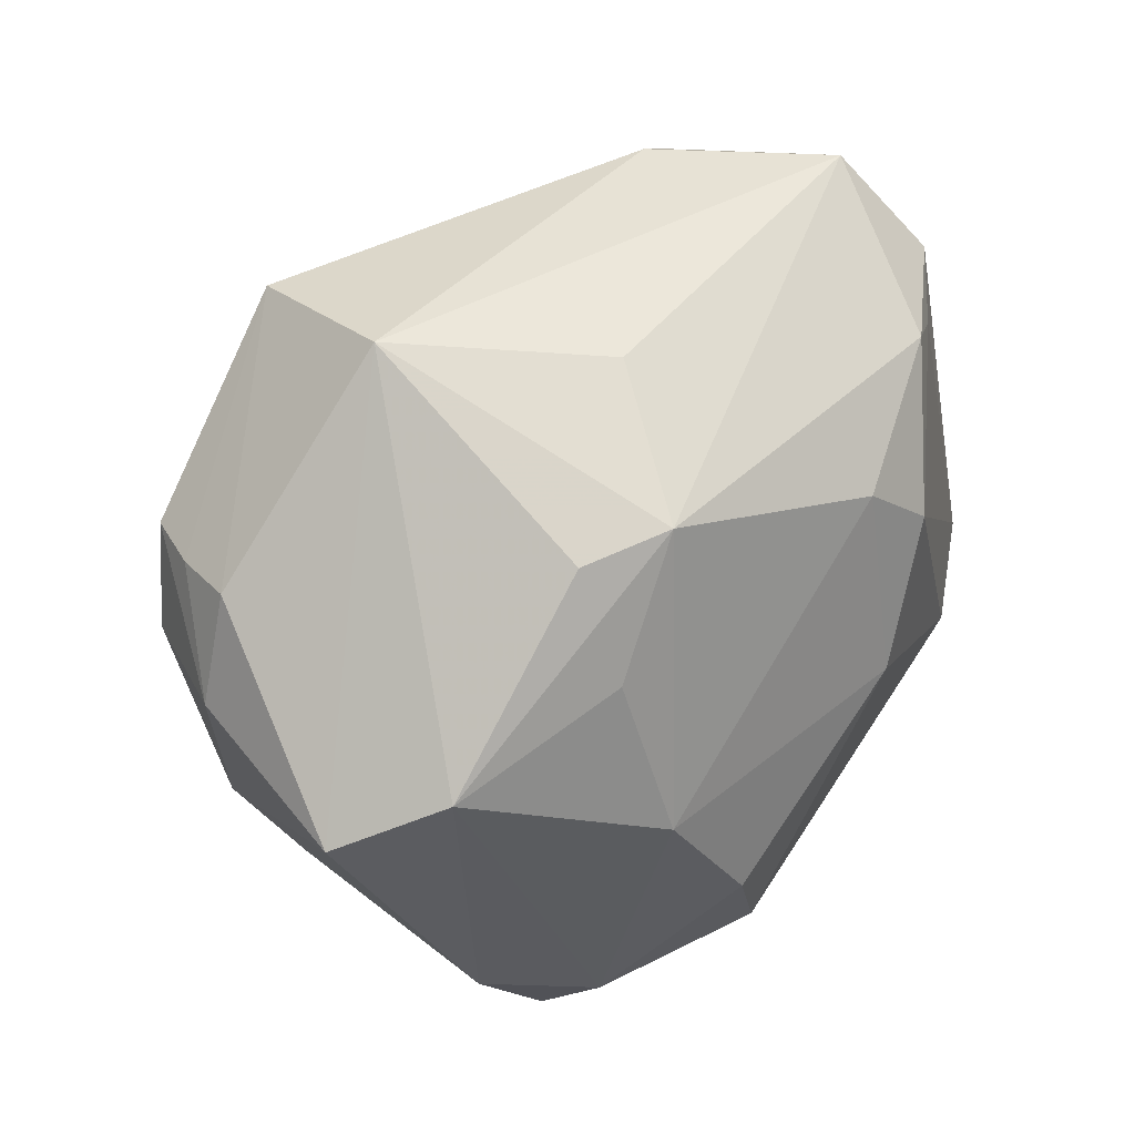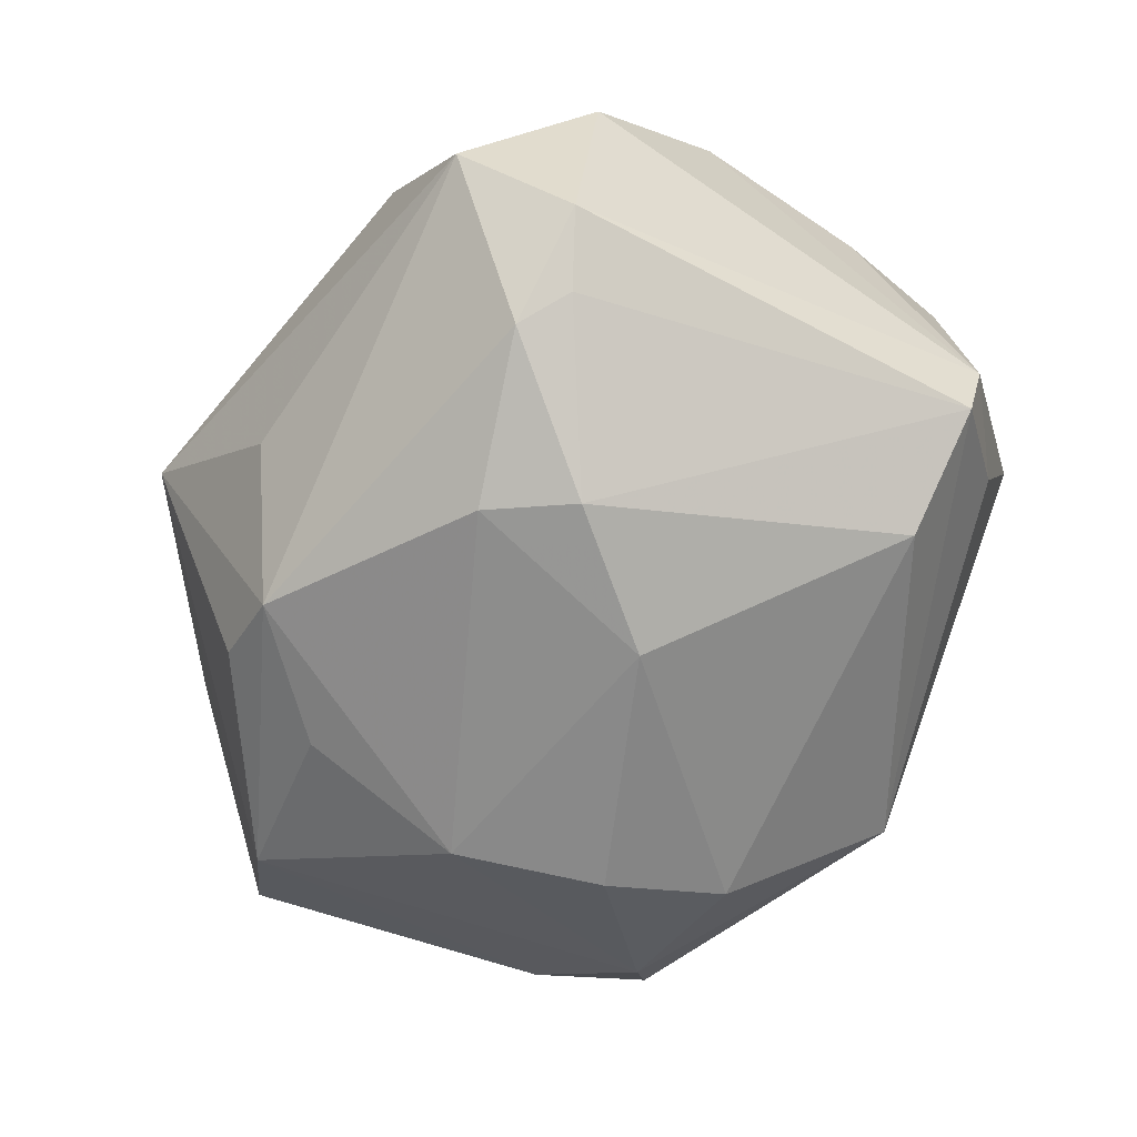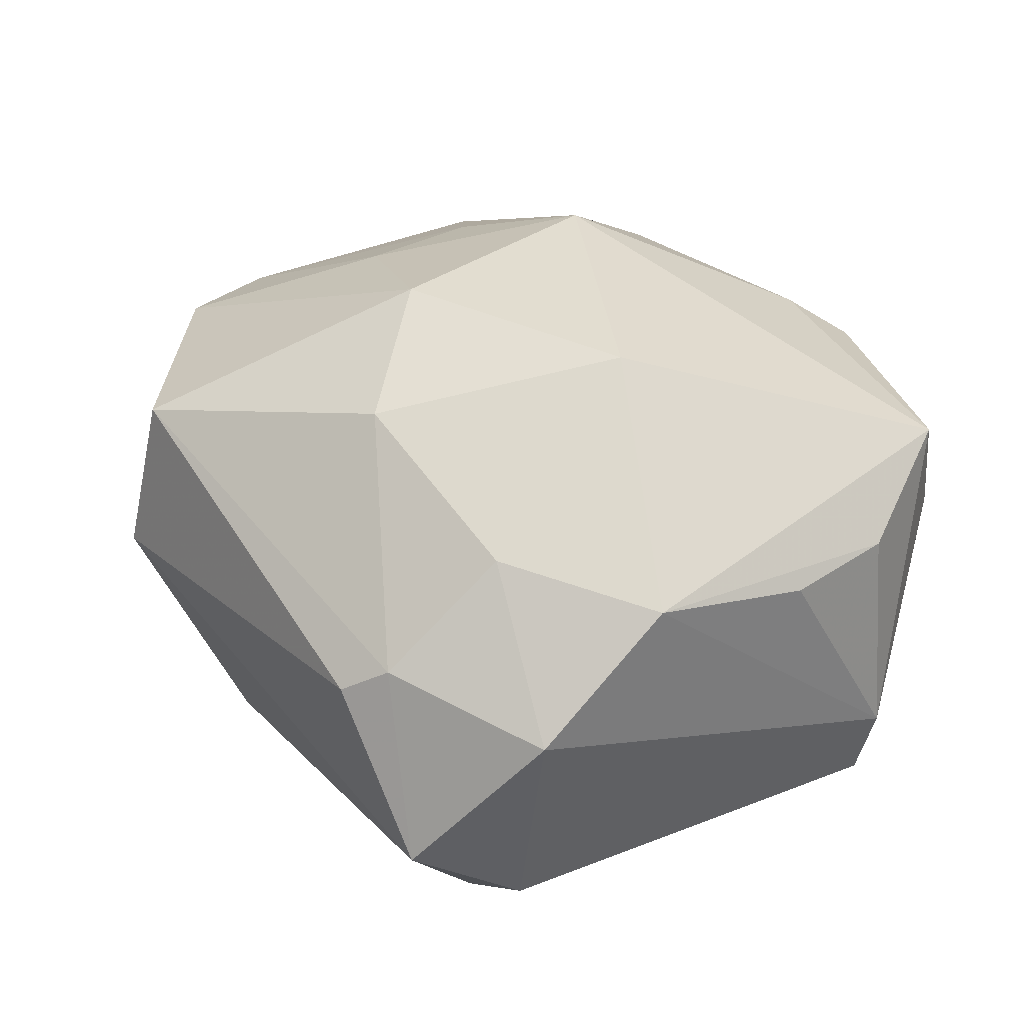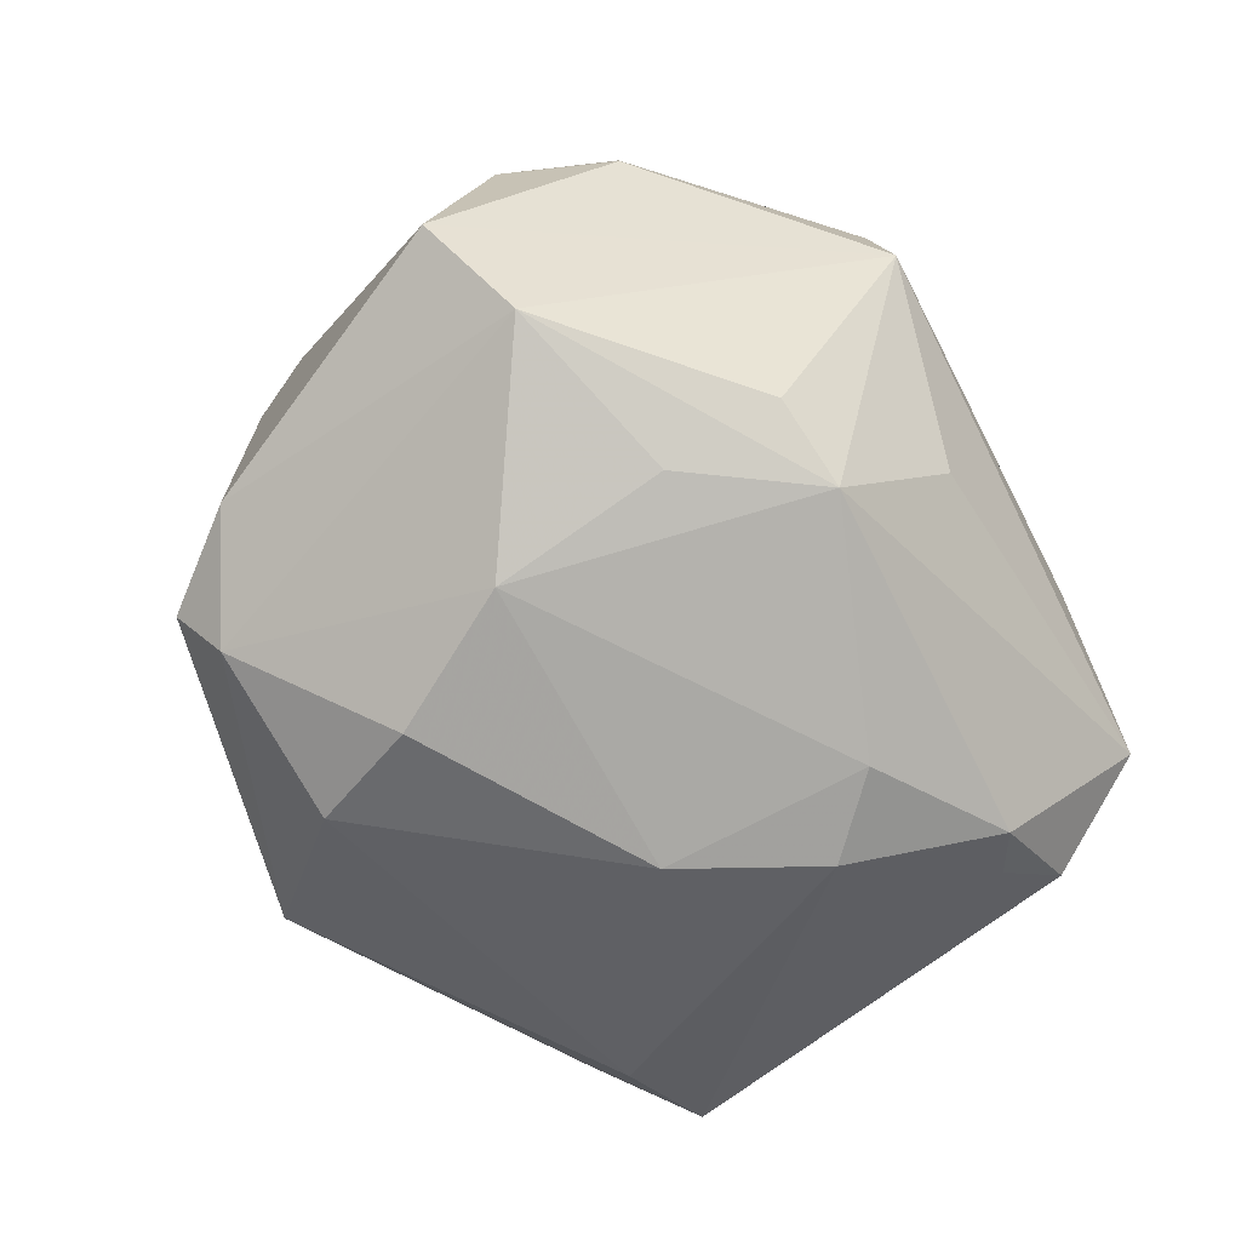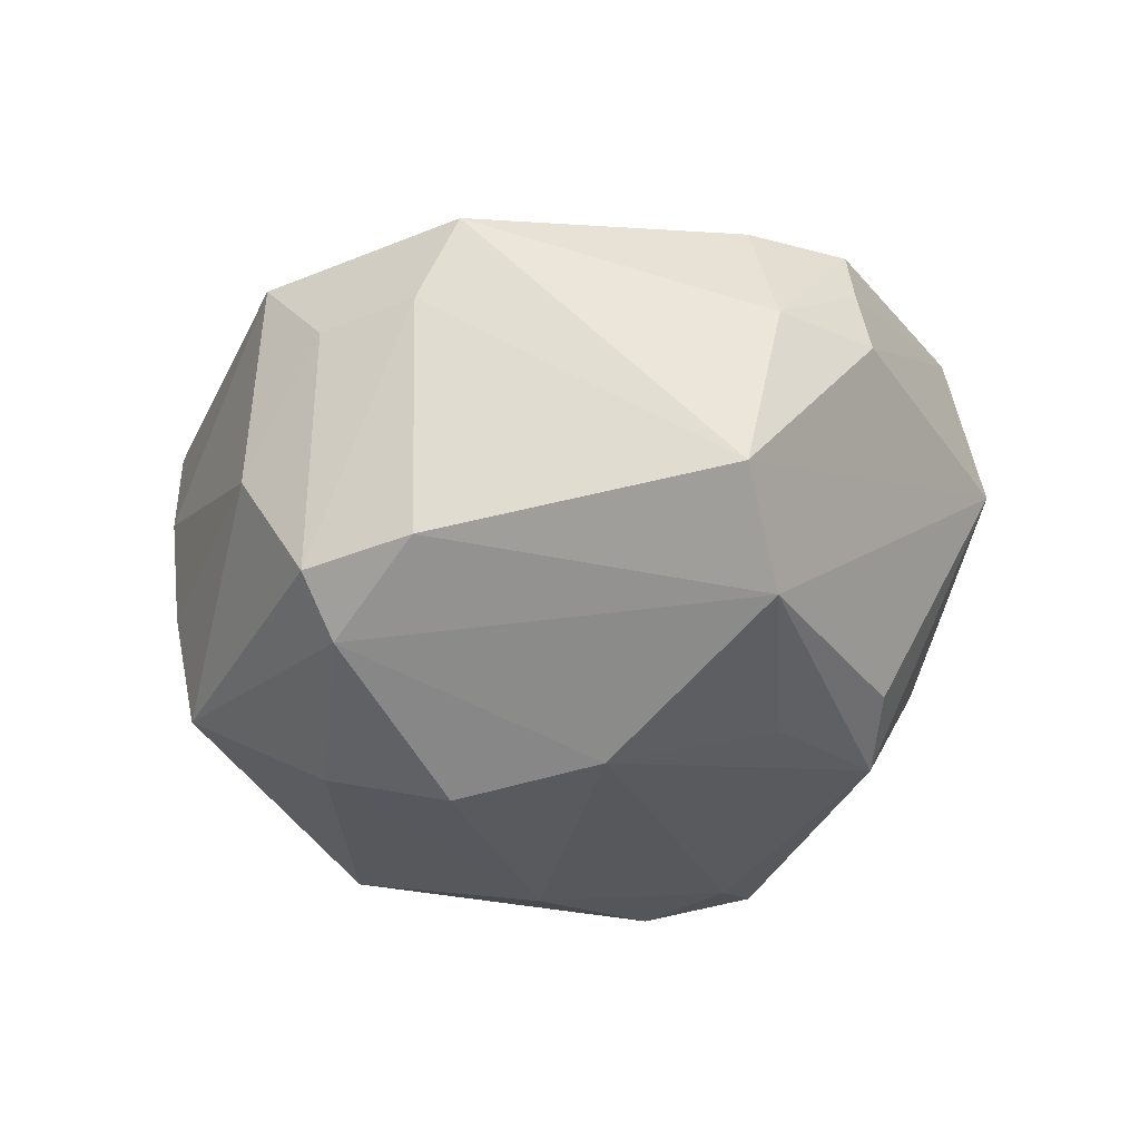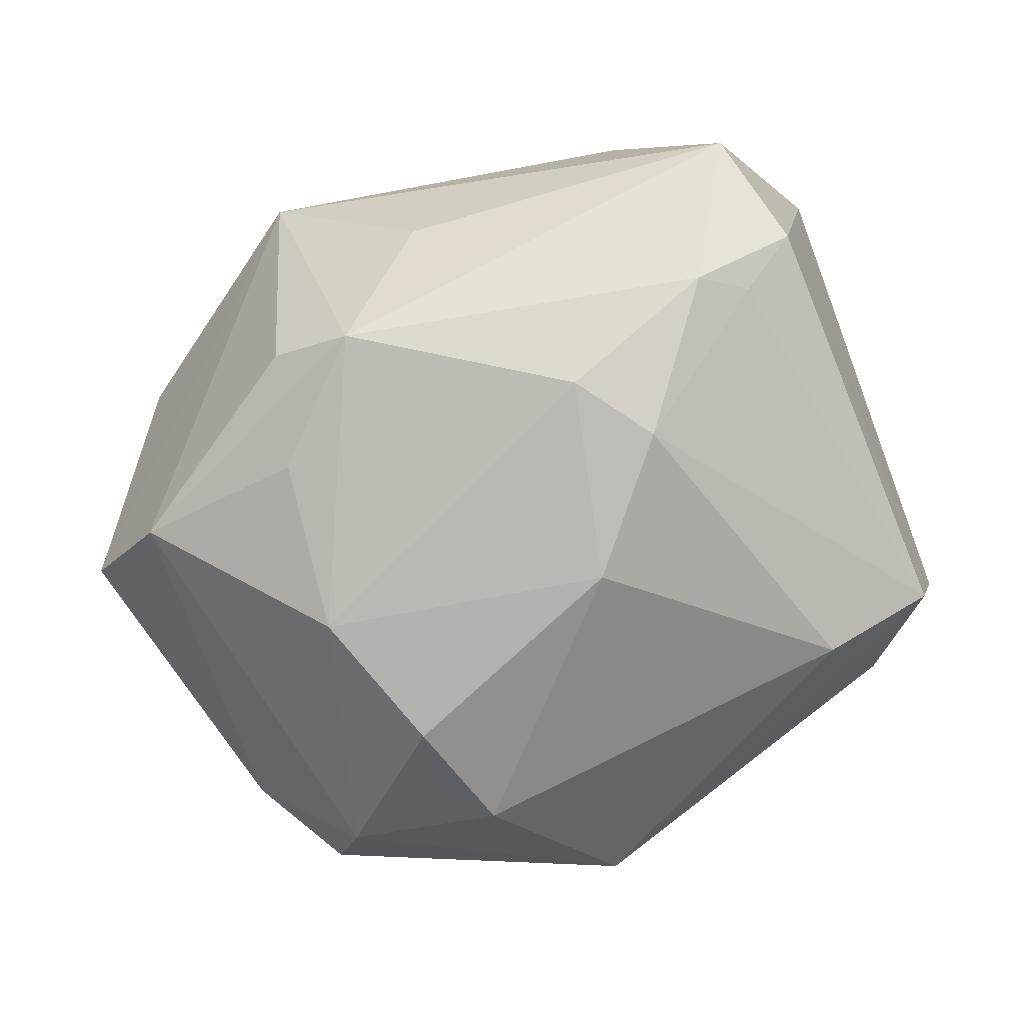
<metadata>
{"format":"obj","ext":"obj","renderer":"f3d","projection":"perspective","resolution":1024,"background":"white","views":[{"elev":38.8,"azim":131.9,"up":"+Y"},{"elev":-65.2,"azim":-133.4,"up":"+Z"},{"elev":33.9,"azim":-133.7,"up":"+Z"},{"elev":-65.9,"azim":113.6,"up":"+Z"},{"elev":-28.2,"azim":72.1,"up":"+Z"},{"elev":-77.0,"azim":-173.2,"up":"+Z"}]}
</metadata>
<code>
v -0.006318 -0.03794 -0.007327
v 0.04352 0.006205 0.006243
v -0.03374 0.02965 0.004105
v -0.03603 -0.02411 0.01794
v -0.02471 0.03895 -0.009969
v 0.03167 -0.02032 0.01871
v 0.03037 -0.02406 0.009928
v -0.02515 0.02498 -0.0211
v 0.02083 0.03368 0.01965
v -0.01817 0.03564 0.007919
v 0.03872 0.006911 -0.01973
v 0.04017 0.01669 0.006548
v 0.02328 0.03613 0.00334
v 0.01656 -0.03636 -0.0041
v -0.0219 0.02466 0.01766
v 0.01248 -0.01475 -0.03114
v 0.01852 0.004596 0.02798
v 0.03867 0.01599 0.01304
v -0.003488 0.02382 0.02572
v -0.01854 0.004558 0.03077
v -0.006732 0.01896 -0.02893
v -0.01411 -0.0375 0.0153
v 0.03651 0.01619 0.01877
v -0.01382 0.01314 -0.0301
v 0.03187 -0.0239 -0.0154
v 0.01902 -0.008799 0.02665
v -0.02022 0.02712 -0.02369
v -0.01417 0.03837 0.00504
v 0.003631 0.01248 0.03268
v 0.02315 0.02373 -0.02008
v 0.01632 -0.03512 0.01738
v -0.03012 -0.01305 -0.02319
v -0.03587 -0.01966 -0.009366
v -0.005231 -0.03588 -0.01857
v 0.02168 -0.02817 -0.02166
v 0.02426 -0.0319 -0.0164
v 0.02065 -0.002764 -0.02924
v -0.009166 -0.03301 0.01934
v -0.03983 0.0002749 0.01135
v -0.007212 -0.0002211 -0.03188
v 0.006617 -0.0251 -0.0281
v 0.01845 -0.02833 0.01978
v 0.008122 0.03376 -0.01182
v -0.03437 -0.0272 0.007103
v -0.006897 -0.03891 0.003399
v 0.03839 0.005521 0.01796
v 0.04616 0.001498 -0.01146
v 0.02293 0.0131 -0.02488
v 0.005642 -0.01324 0.03143
v 0.02308 -0.03115 0.00921
v -0.04037 -0.01125 0.01176
v 0.01544 0.02551 -0.02397
v -0.03643 0.01671 0.01514
v -0.04267 -0.01104 -0.009521
v -0.03009 0.02929 -0.01666
v -0.04097 -0.01028 -0.01662
f 20 4 49
f 45 31 22
f 12 13 9
f 47 13 12
f 44 22 4
f 49 4 38
f 4 22 38
f 38 31 49
f 38 22 31
f 35 25 36
f 23 17 46
f 29 23 9
f 17 23 29
f 29 20 49
f 49 17 29
f 49 31 42
f 42 6 49
f 31 6 42
f 46 17 26
f 26 6 46
f 26 17 49
f 49 6 26
f 2 6 47
f 46 6 2
f 47 12 2
f 2 23 46
f 3 15 10
f 10 5 3
f 53 15 3
f 20 15 53
f 4 20 53
f 54 44 4
f 54 53 3
f 39 53 54
f 30 52 13
f 13 52 43
f 43 5 13
f 52 5 43
f 45 22 1
f 22 44 1
f 34 1 44
f 35 36 34
f 32 24 40
f 56 24 32
f 32 34 56
f 14 31 45
f 45 1 14
f 14 34 36
f 1 34 14
f 50 6 31
f 31 14 50
f 50 14 36
f 19 29 9
f 9 10 19
f 19 10 15
f 19 15 20
f 20 29 19
f 18 2 12
f 23 2 18
f 18 12 9
f 9 23 18
f 51 54 4
f 39 54 51
f 4 53 51
f 51 53 39
f 11 13 47
f 11 30 13
f 47 25 11
f 52 30 11
f 11 25 35
f 35 37 11
f 5 10 28
f 13 5 28
f 28 10 9
f 9 13 28
f 52 37 21
f 21 37 40
f 40 24 21
f 27 21 24
f 27 5 52
f 52 21 27
f 56 34 33
f 33 34 44
f 33 54 56
f 44 54 33
f 35 34 41
f 41 32 40
f 34 32 41
f 7 36 25
f 7 50 36
f 6 50 7
f 7 25 47
f 47 6 7
f 48 37 52
f 52 11 48
f 48 11 37
f 5 27 55
f 55 54 3
f 56 54 55
f 3 5 55
f 8 24 56
f 8 27 24
f 56 55 8
f 8 55 27
f 40 37 16
f 16 41 40
f 16 37 35
f 35 41 16

</code>
